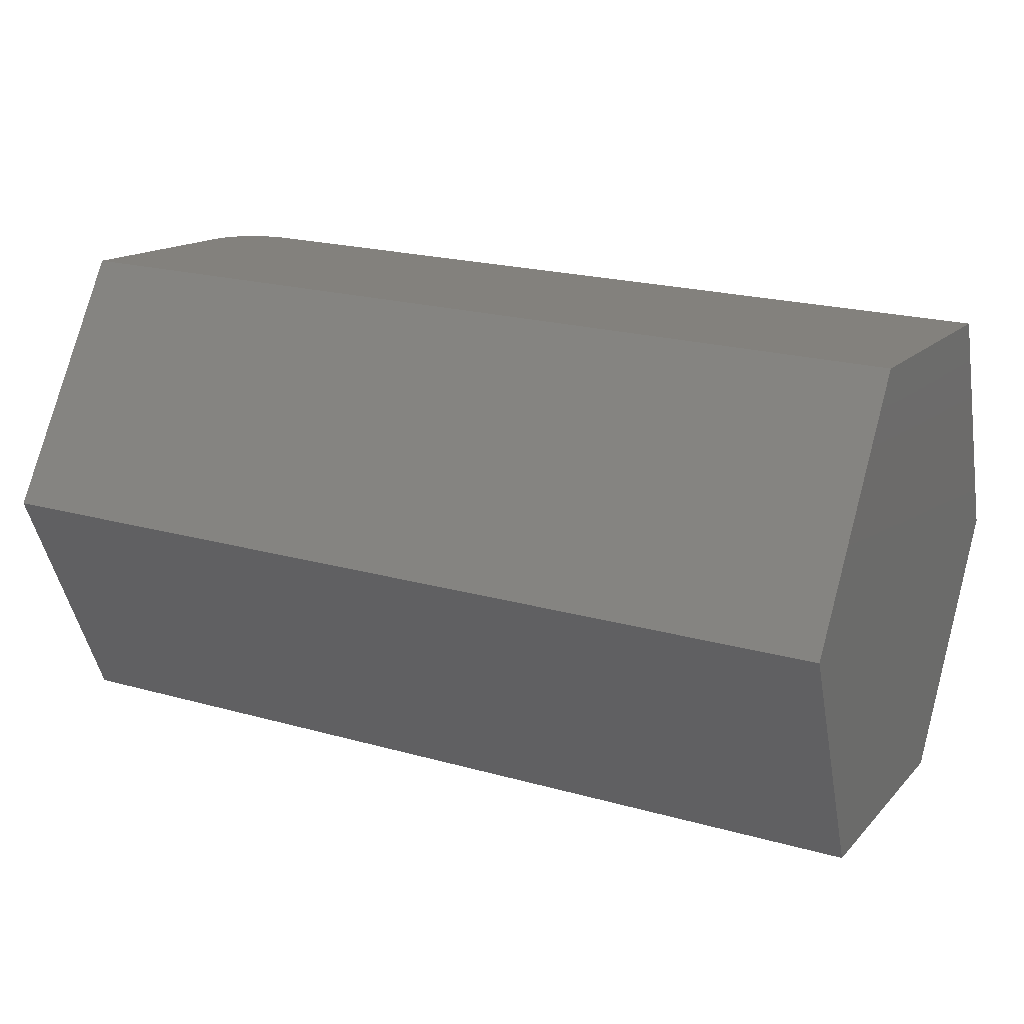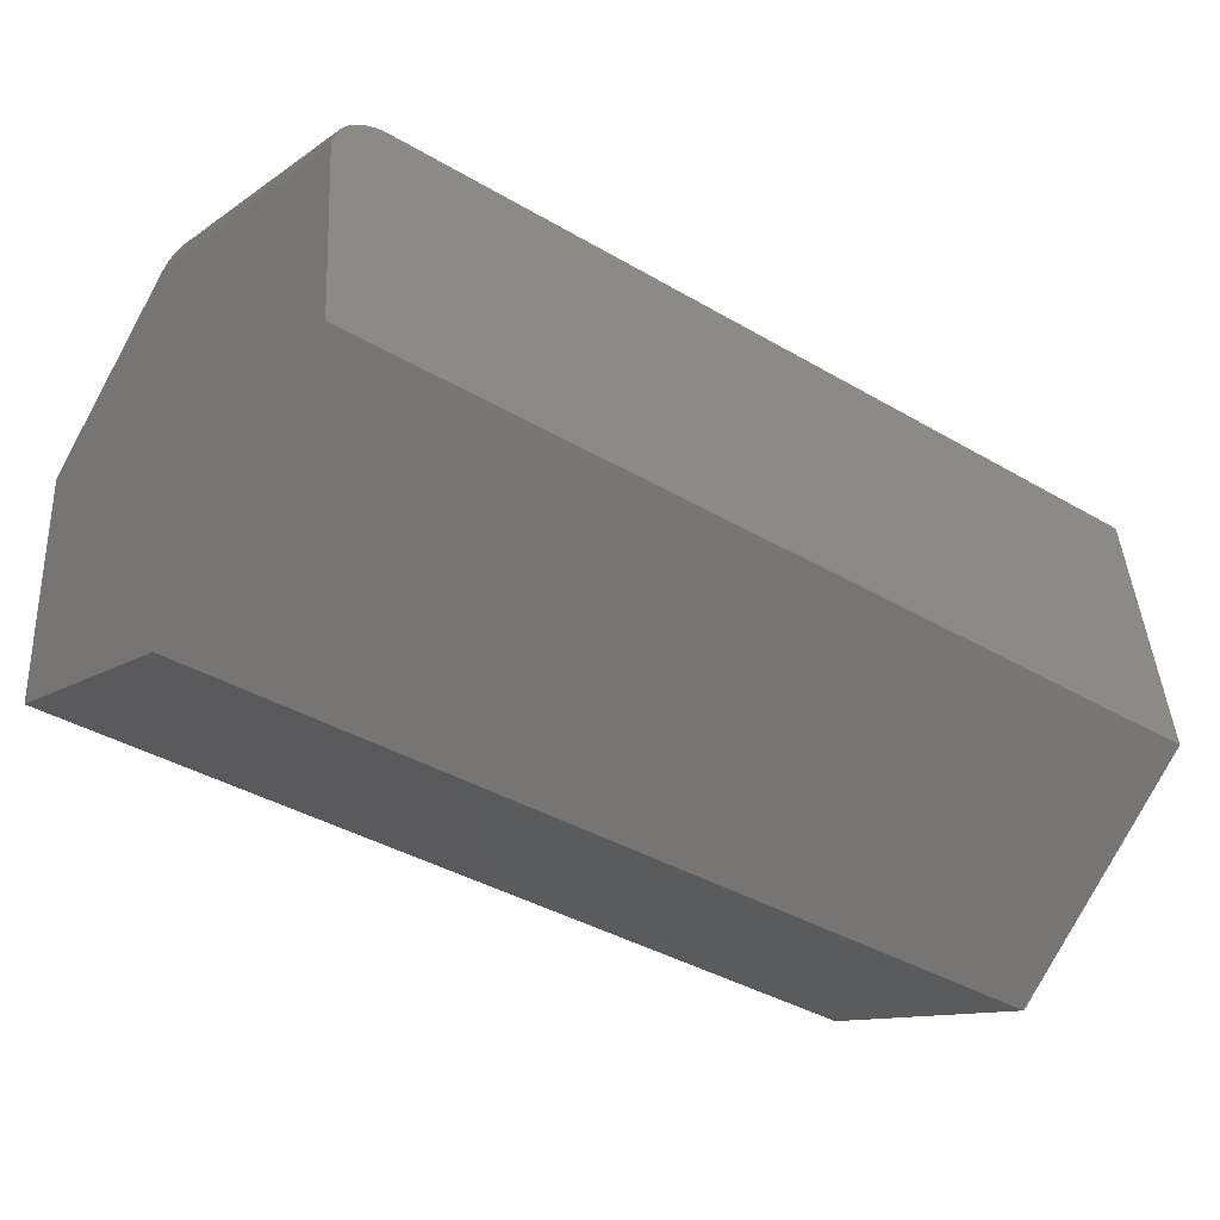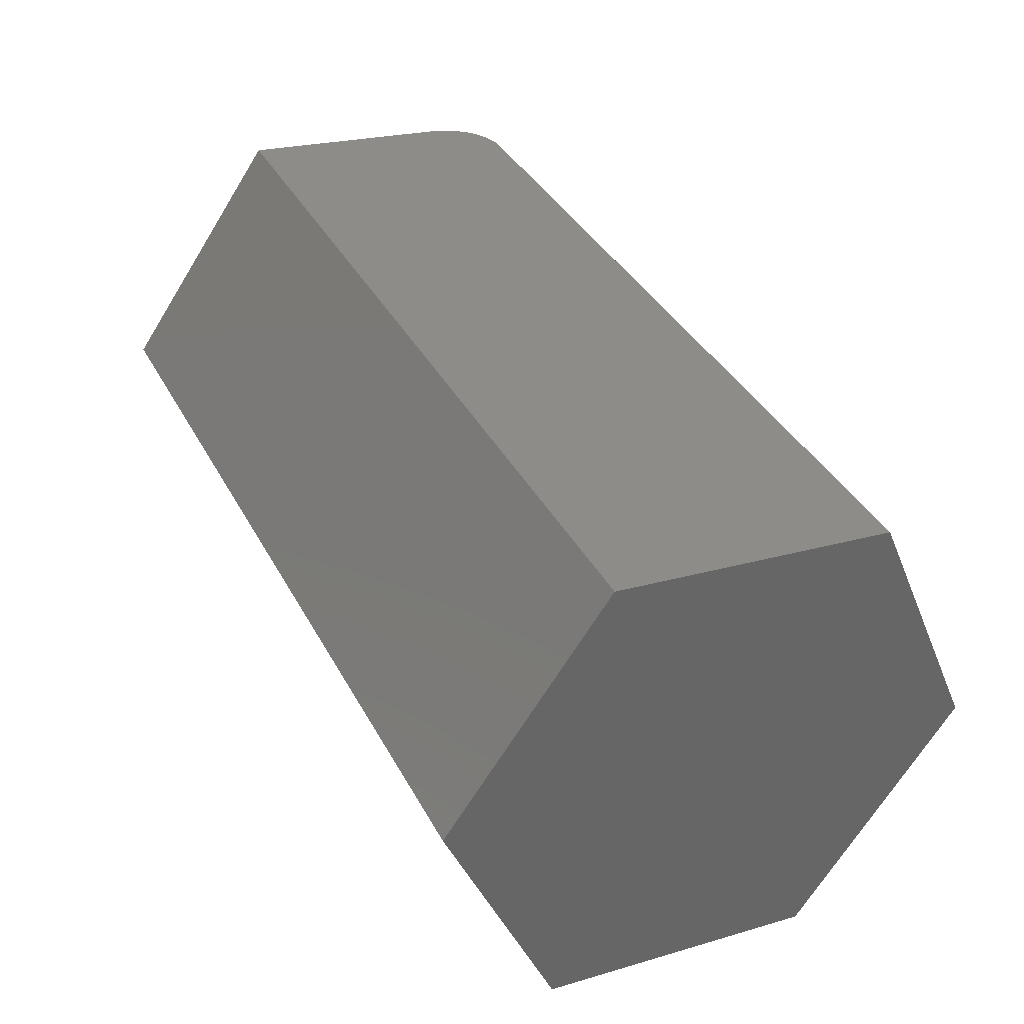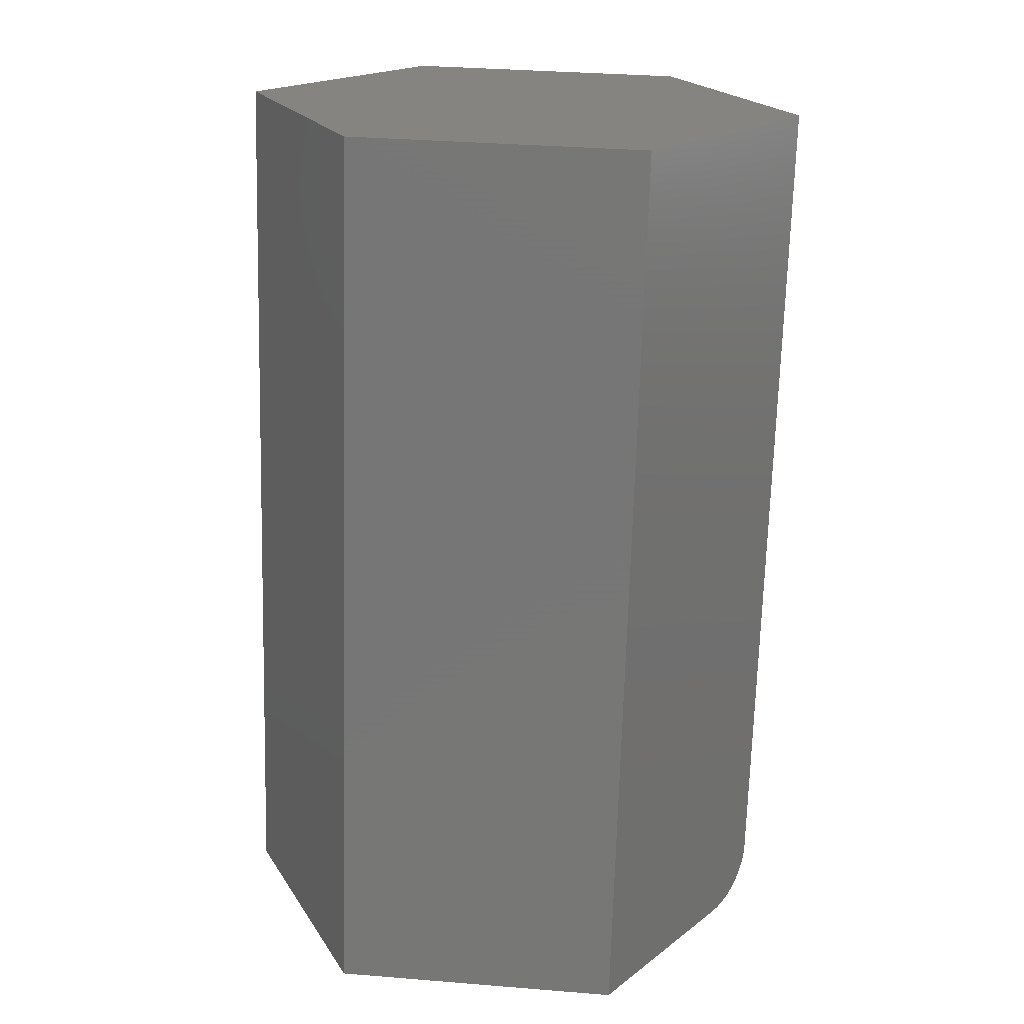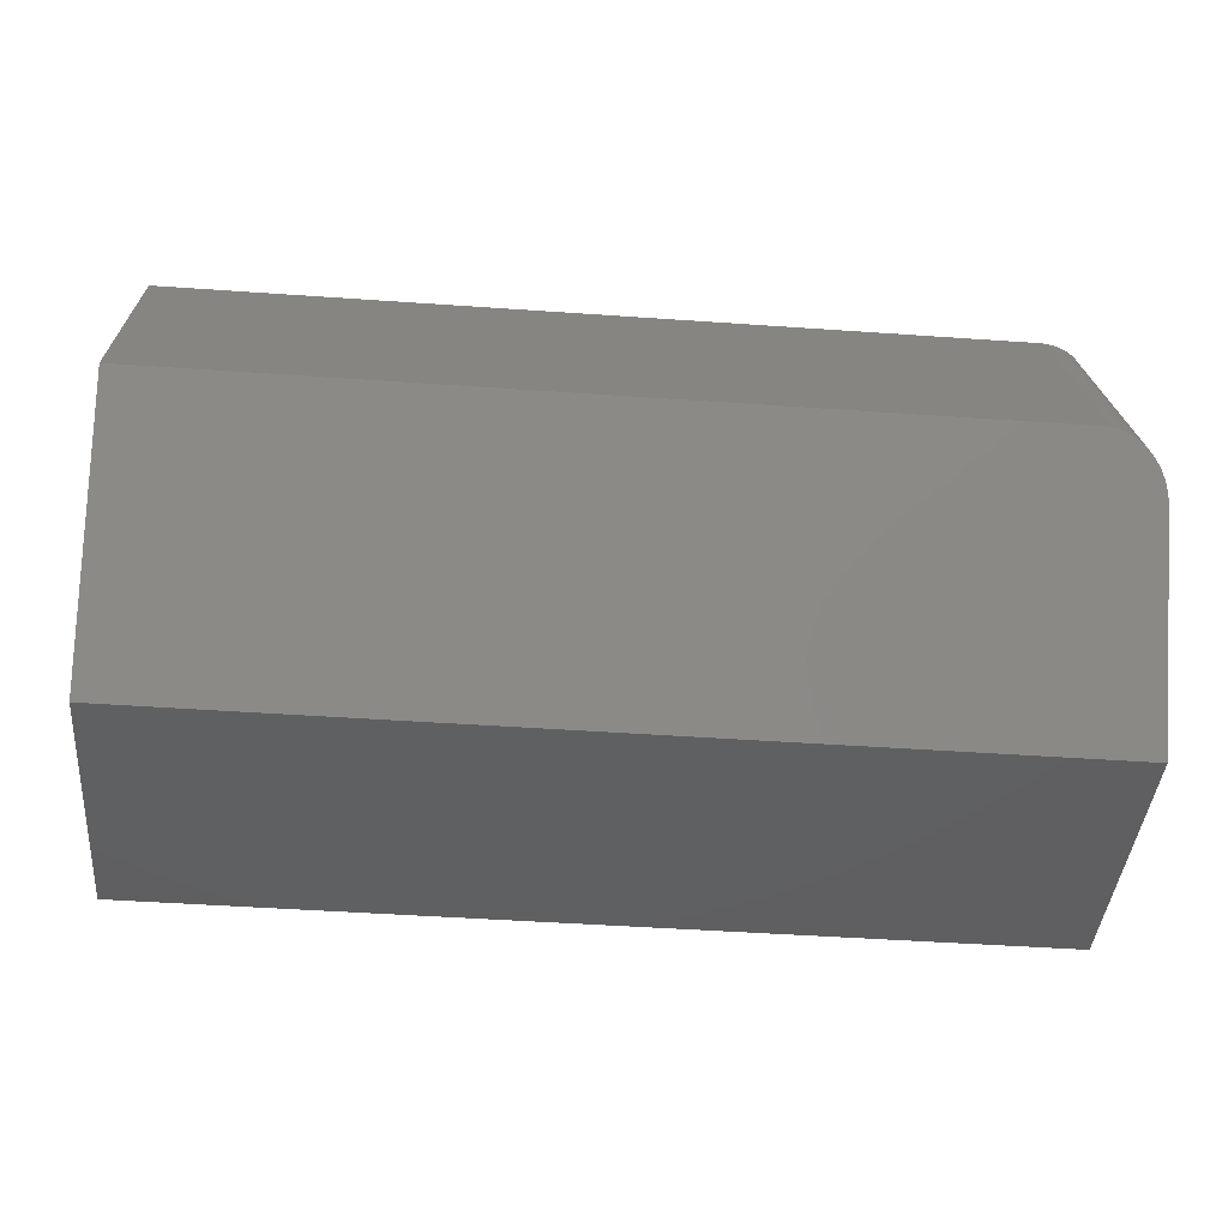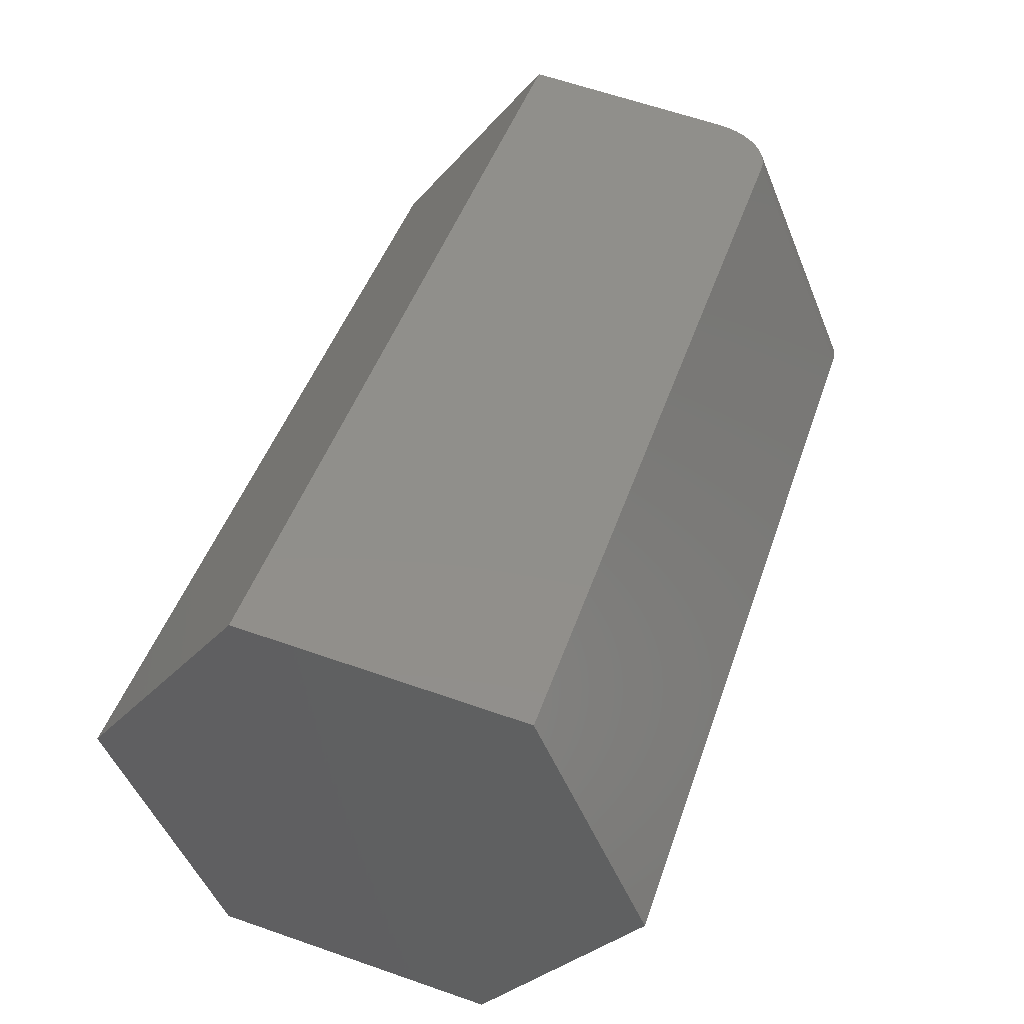
<metadata>
{"format":"stl","ext":"stl","renderer":"f3d","projection":"perspective","resolution":1024,"background":"white","views":[{"elev":21.2,"azim":26.6,"up":"+Z"},{"elev":-39.8,"azim":-35.9,"up":"+Y"},{"elev":37.2,"azim":64.7,"up":"+Z"},{"elev":-70.1,"azim":88.4,"up":"+Z"},{"elev":-46.2,"azim":175.4,"up":"+Z"},{"elev":46.0,"azim":108.3,"up":"+Z"}]}
</metadata>
<code>
# stl→obj: 32 verts, 60 faces
v -1.082e-17 0.08716 0.1968
v 5.855e-18 0.2025 -0.07031
v -1.202e-17 -0.09622 0.2159
v 0 -0.2344 0.02344
v 1.51e-17 0.09622 -0.2183
v 1.356e-17 -0.1406 -0.1937
v 0.02234 0.1327 0.192
v 0.0359 0.1391 0.1914
v 0.02889 0.1365 0.1916
v 0.75 -0.09622 0.2159
v 0.75 0.1406 0.1912
v 0.04688 0.1406 0.1912
v 0.04319 0.1405 0.1912
v 0.01641 0.1278 0.1925
v 0.01124 0.1219 0.1932
v 0.006237 0.1138 0.194
v 0.002666 0.1049 0.1949
v 0.0005931 0.09564 0.1959
v 0.04688 0.2344 -0.0259
v 0.75 0.2344 -0.0259
v 0.002675 0.2131 -0.05554
v 0.0006013 0.2076 -0.06322
v 0.02557 0.2309 -0.03076
v 0.03235 0.2328 -0.02809
v 0.01376 0.2251 -0.03889
v 0.01932 0.2283 -0.03439
v 0.75 0.09622 -0.2183
v 0.03953 0.234 -0.02645
v 0.006245 0.2184 -0.04818
v 0.01126 0.2232 -0.04145
v 0.75 -0.2344 0.02344
v 0.75 -0.1406 -0.1937
f 1 2 3
f 3 2 4
f 2 5 4
f 4 5 6
f 7 8 9
f 10 11 12
f 10 12 13
f 10 13 3
f 13 8 7
f 13 7 14
f 13 14 15
f 13 15 16
f 13 16 17
f 13 17 18
f 13 18 1
f 13 1 3
f 19 12 20
f 20 12 11
f 2 21 5
f 2 22 21
f 23 24 25
f 25 26 23
f 27 5 28
f 27 28 19
f 27 19 20
f 28 5 21
f 28 21 29
f 28 29 30
f 28 30 25
f 28 25 24
f 12 28 13
f 12 19 28
f 2 18 22
f 2 1 18
f 22 18 17
f 22 17 21
f 21 17 16
f 21 16 29
f 29 16 15
f 29 15 30
f 25 30 15
f 15 14 25
f 26 25 14
f 14 7 26
f 23 26 7
f 7 9 23
f 24 23 9
f 9 8 24
f 28 24 8
f 8 13 28
f 11 10 20
f 20 10 31
f 20 31 27
f 27 31 32
f 3 4 10
f 10 4 31
f 6 5 32
f 32 5 27
f 4 6 31
f 31 6 32

</code>
